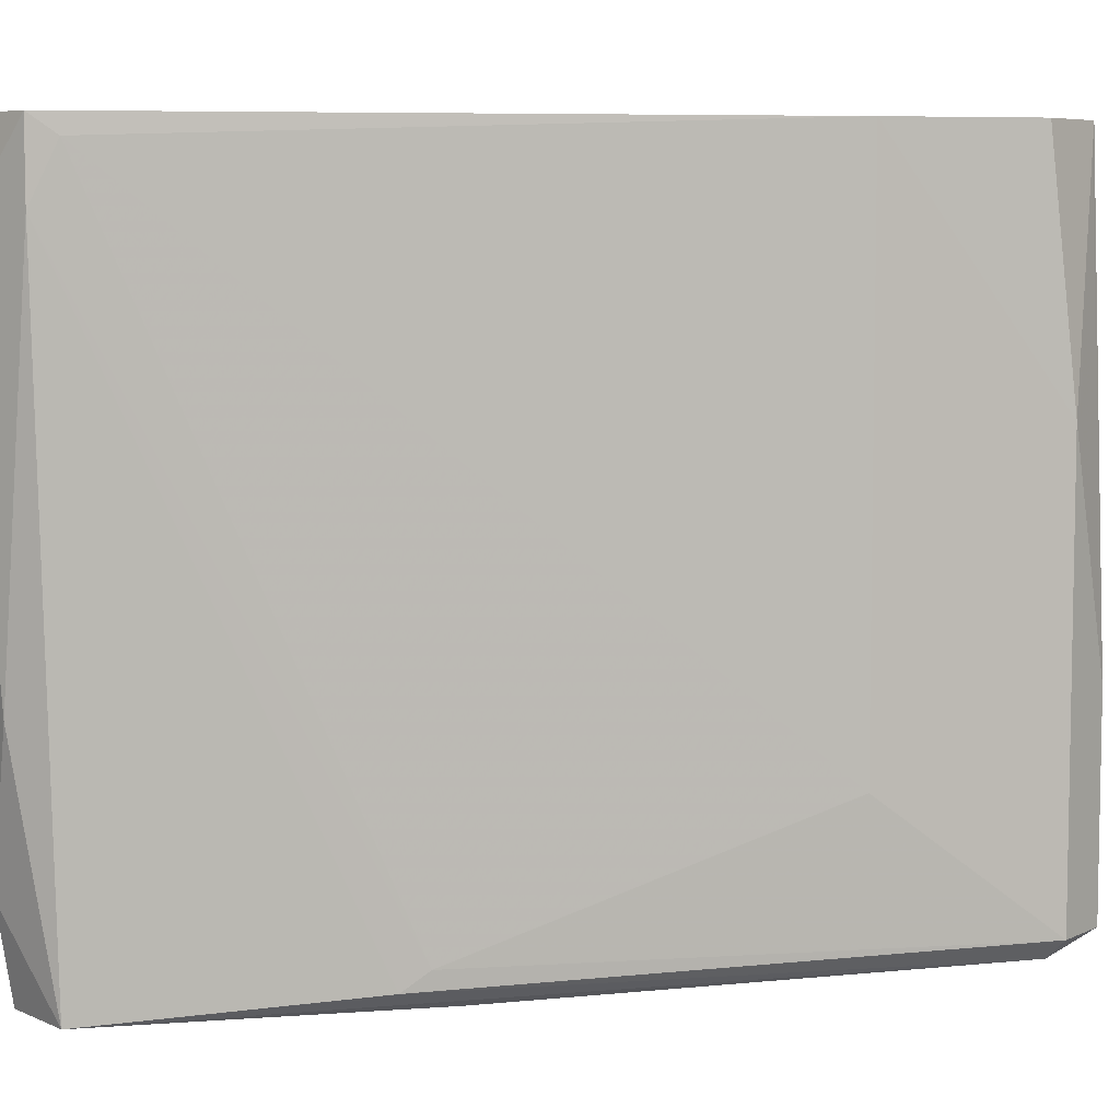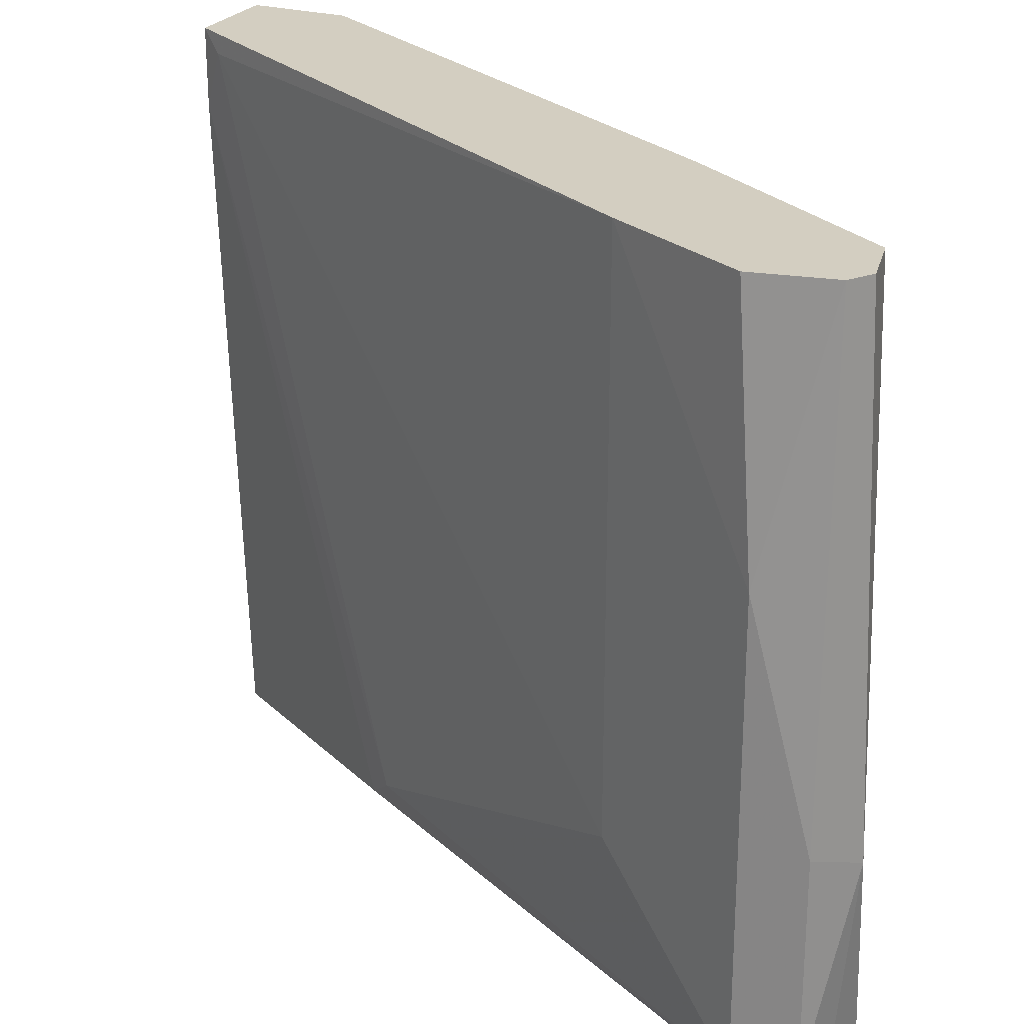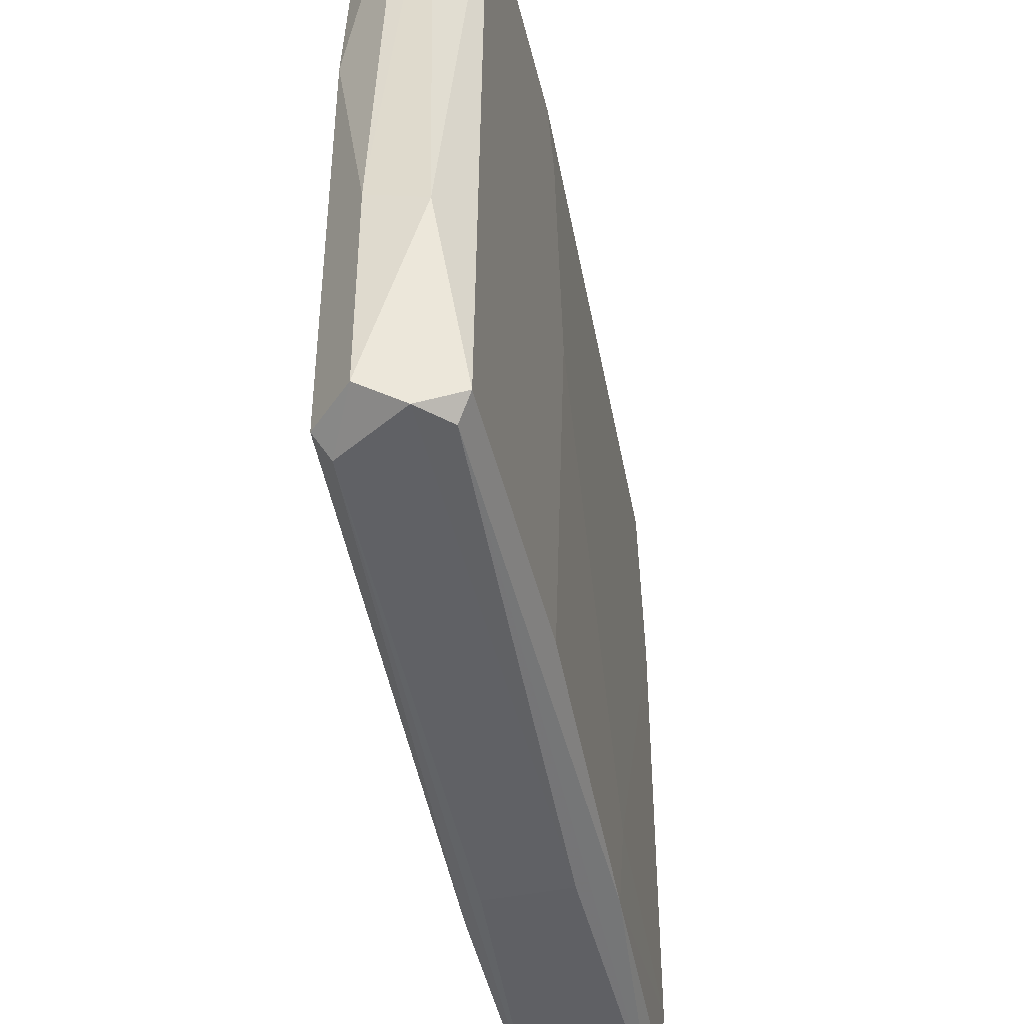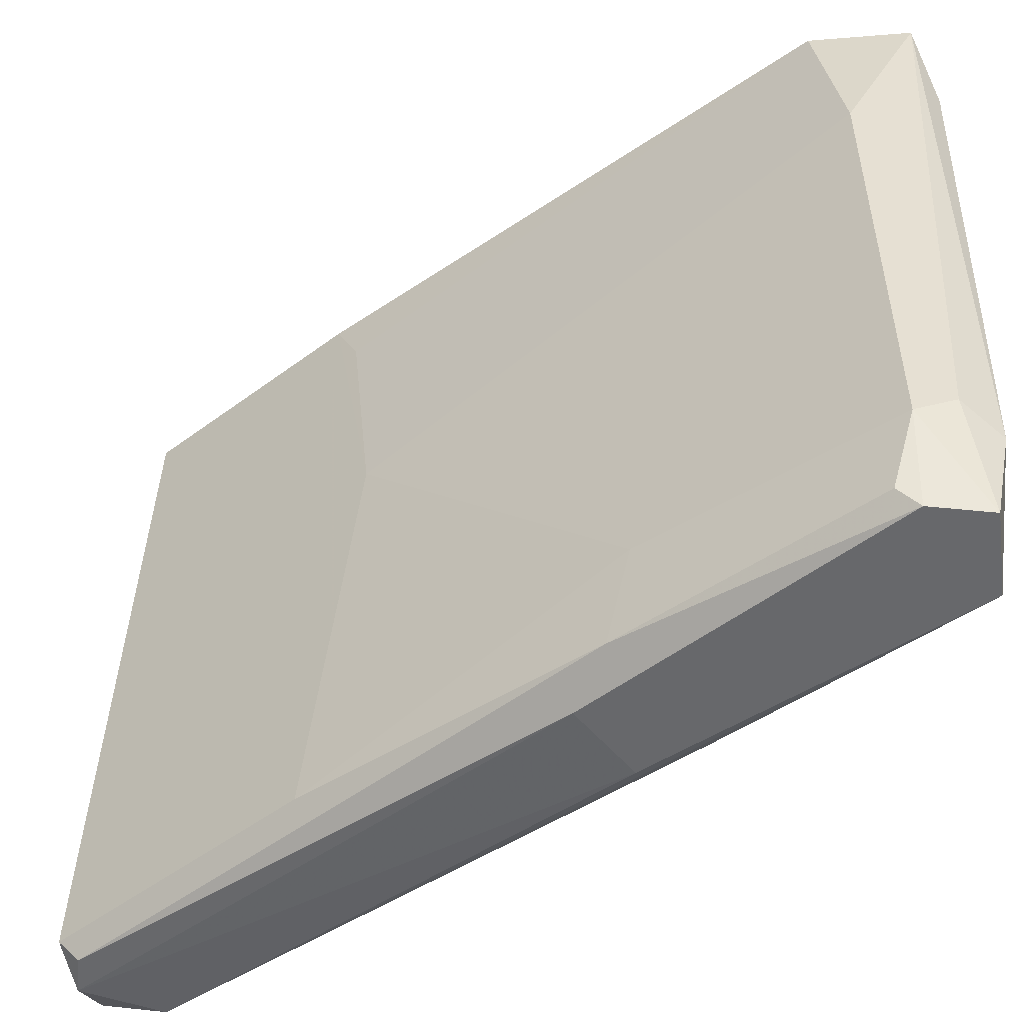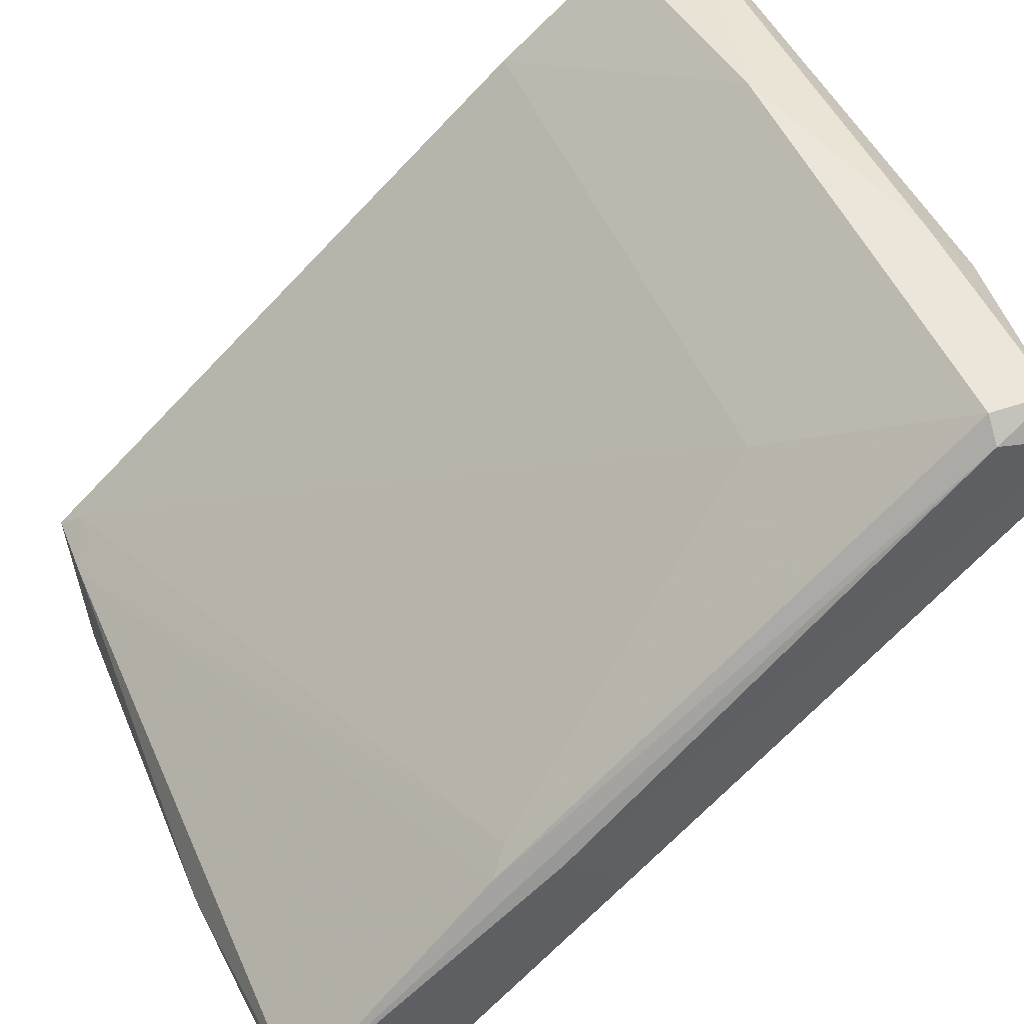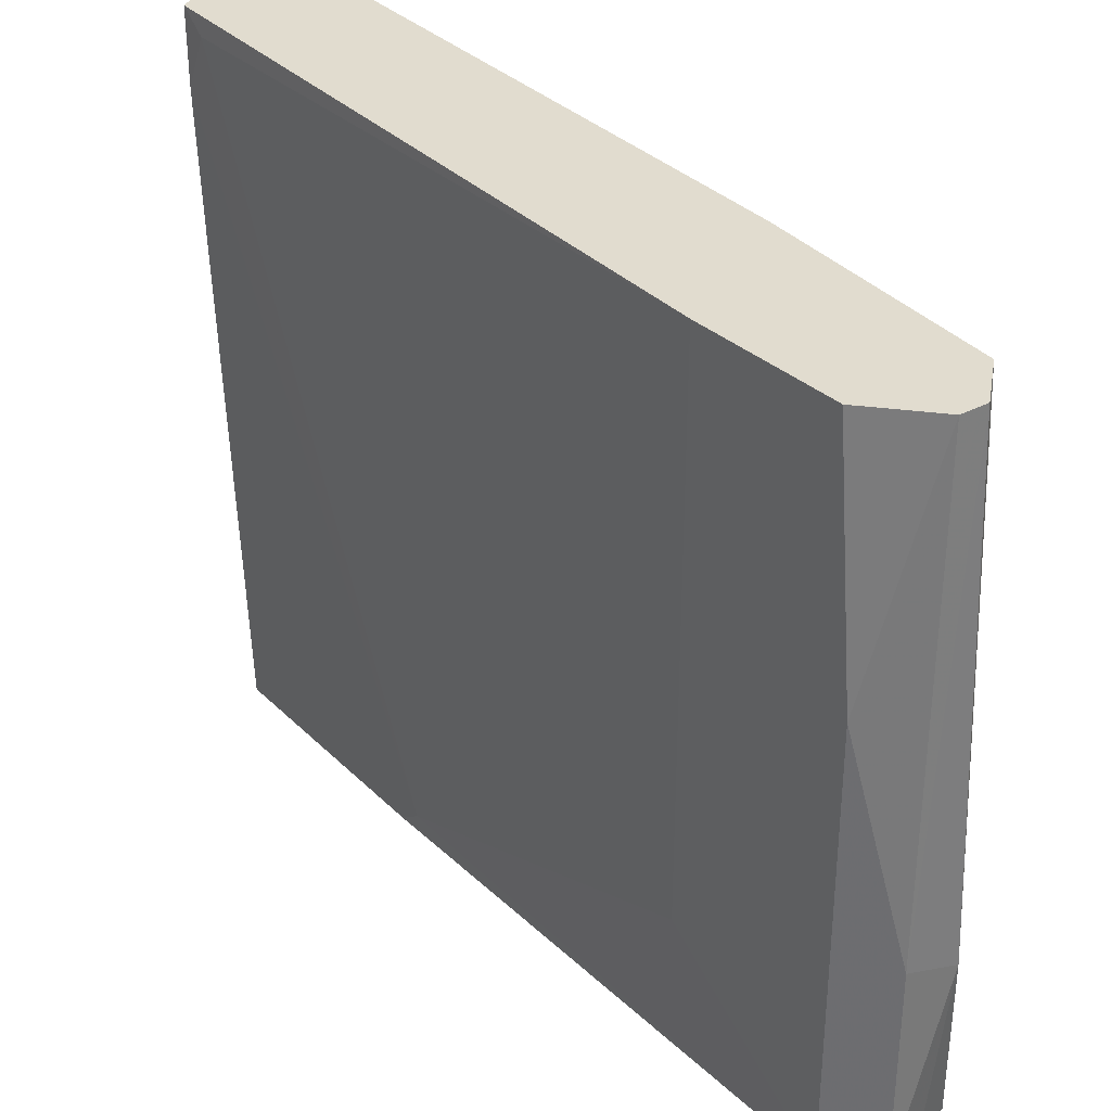
<metadata>
{"format":"obj","ext":"obj","renderer":"f3d","projection":"perspective","resolution":1024,"background":"white","views":[{"elev":6.6,"azim":-52.6,"up":"+Y"},{"elev":25.1,"azim":14.0,"up":"+Y"},{"elev":-45.1,"azim":58.2,"up":"+Y"},{"elev":-52.5,"azim":173.7,"up":"+Y"},{"elev":47.3,"azim":-21.4,"up":"+Z"},{"elev":34.4,"azim":10.0,"up":"+Y"}]}
</metadata>
<code>
v -0.002519 -0.06303 0.01542
v -0.002519 -0.03522 0.01542
v 0.004434 -0.0638 0.02469
v 0.004434 -0.0638 0.02315
v 0.004434 -0.03522 0.02469
v 0.004434 -0.03522 0.02238
v -0.003292 -0.03754 0.01465
v 0.003661 -0.06303 0.02624
v 0.003661 -0.03522 0.02547
v 0.003661 -0.05453 0.02624
v -0.004065 -0.05762 0.02161
v -0.004065 -0.04681 0.01388
v -0.004065 -0.03522 0.02161
v 0.001342 -0.06303 0.02624
v 0.001342 -0.0638 0.02547
v 0.001342 -0.04527 0.02624
v -0.02183 -0.05994 -0.000792
v -0.0226 -0.06458 -2e-05
v 0.000569 -0.03522 0.02547
v -0.01565 -0.0638 0.0108
v -0.02414 -0.03909 -2e-05
v -0.02414 -0.03522 0.003071
v -0.02414 -0.05453 0.001526
v -0.02414 -0.03832 0.003071
v -0.01179 -0.0638 0.006932
v -0.02337 -0.06458 0.003071
v -0.02337 -0.036 0.003844
v -0.02337 -0.03522 -0.000792
v -0.02337 -0.06071 -2e-05
v -0.01256 -0.05994 0.006159
v -0.01333 -0.06458 0.01157
v 0.005206 -0.06303 0.02315
v 0.005206 -0.0553 0.02469
v -0.01101 -0.06458 0.009253
v -0.01951 -0.0638 -2e-05
v -0.01951 -0.03522 -2e-05
v -0.02028 -0.06458 -2e-05
v -0.02028 -0.04218 -0.000792
v -0.02028 -0.06071 -0.000792
v -0.01487 -0.06303 0.01157
f 32 4 25
f 5 6 19
f 19 6 36
f 19 36 22
f 19 22 13
f 22 36 28
f 21 22 28
f 14 13 11
f 26 18 34
f 14 20 15
f 20 26 15
f 22 21 23
f 6 5 33
f 32 6 33
f 3 32 33
f 5 10 33
f 36 7 38
f 39 28 38
f 28 36 38
f 39 38 30
f 19 13 16
f 13 14 16
f 14 10 16
f 16 10 9
f 5 19 9
f 10 5 9
f 19 16 9
f 13 22 27
f 11 13 27
f 18 26 29
f 21 28 29
f 23 21 29
f 26 23 29
f 10 14 8
f 14 15 8
f 15 3 8
f 3 33 8
f 33 10 8
f 34 3 31
f 26 34 31
f 3 15 31
f 15 26 31
f 38 7 12
f 1 30 12
f 30 38 12
f 39 18 17
f 28 39 17
f 18 29 17
f 29 28 17
f 36 6 2
f 6 32 2
f 32 1 2
f 7 36 2
f 1 12 2
f 12 7 2
f 39 35 37
f 18 39 37
f 34 18 37
f 34 37 4
f 32 3 4
f 3 34 4
f 20 14 40
f 14 11 40
f 11 27 40
f 40 27 24
f 26 20 24
f 22 23 24
f 23 26 24
f 27 22 24
f 20 40 24
f 1 32 25
f 35 39 25
f 30 1 25
f 39 30 25
f 37 35 25
f 4 37 25

</code>
